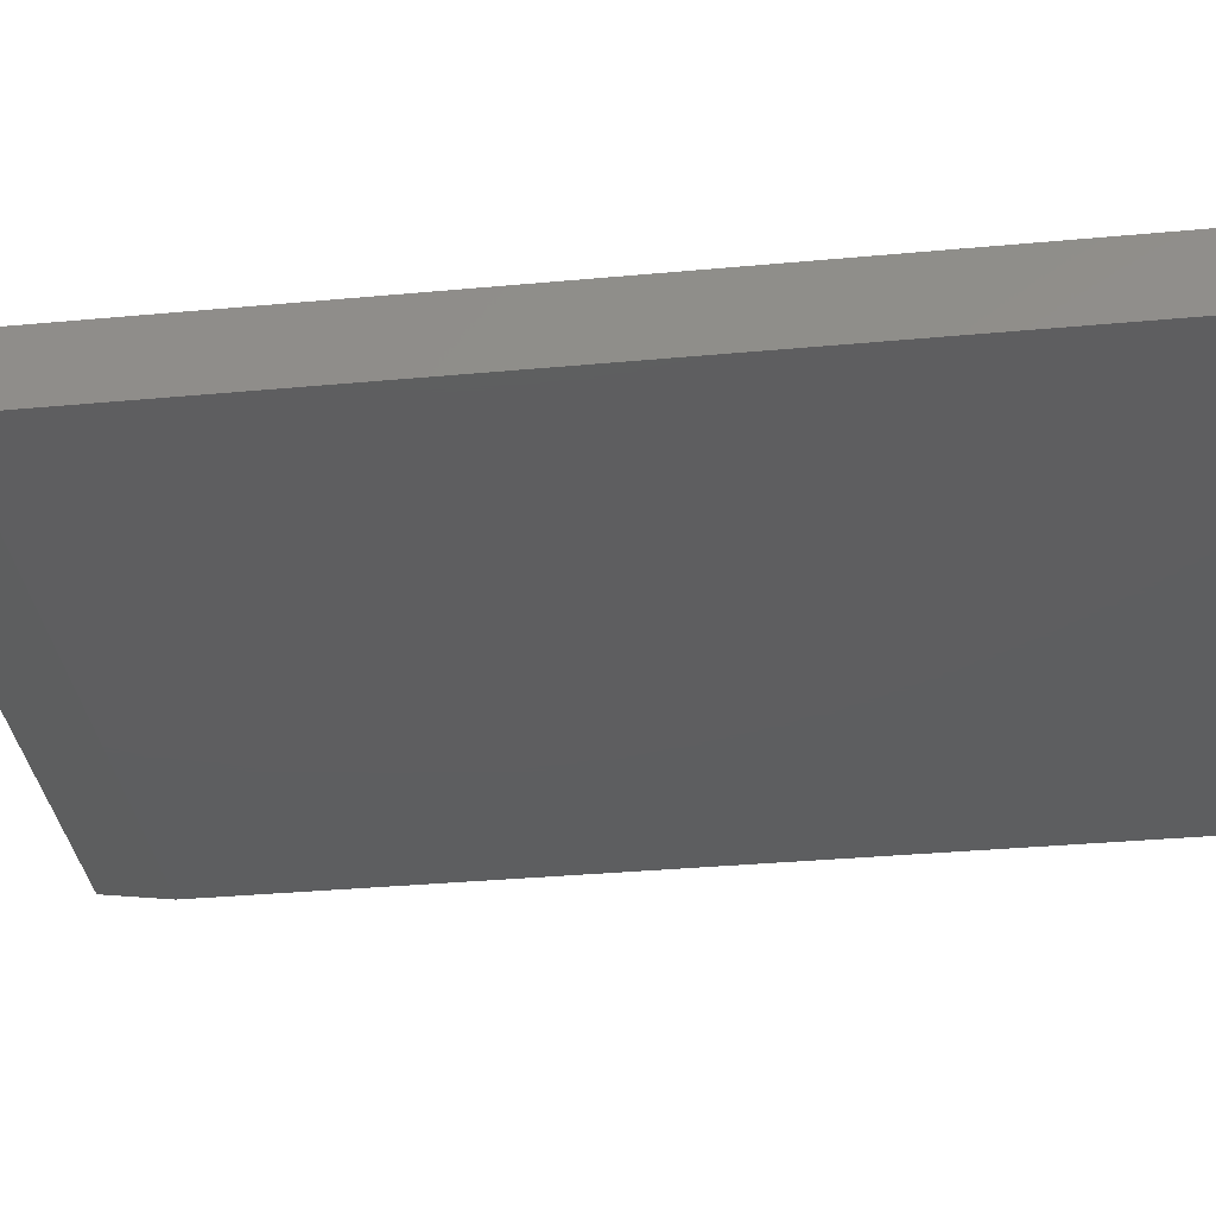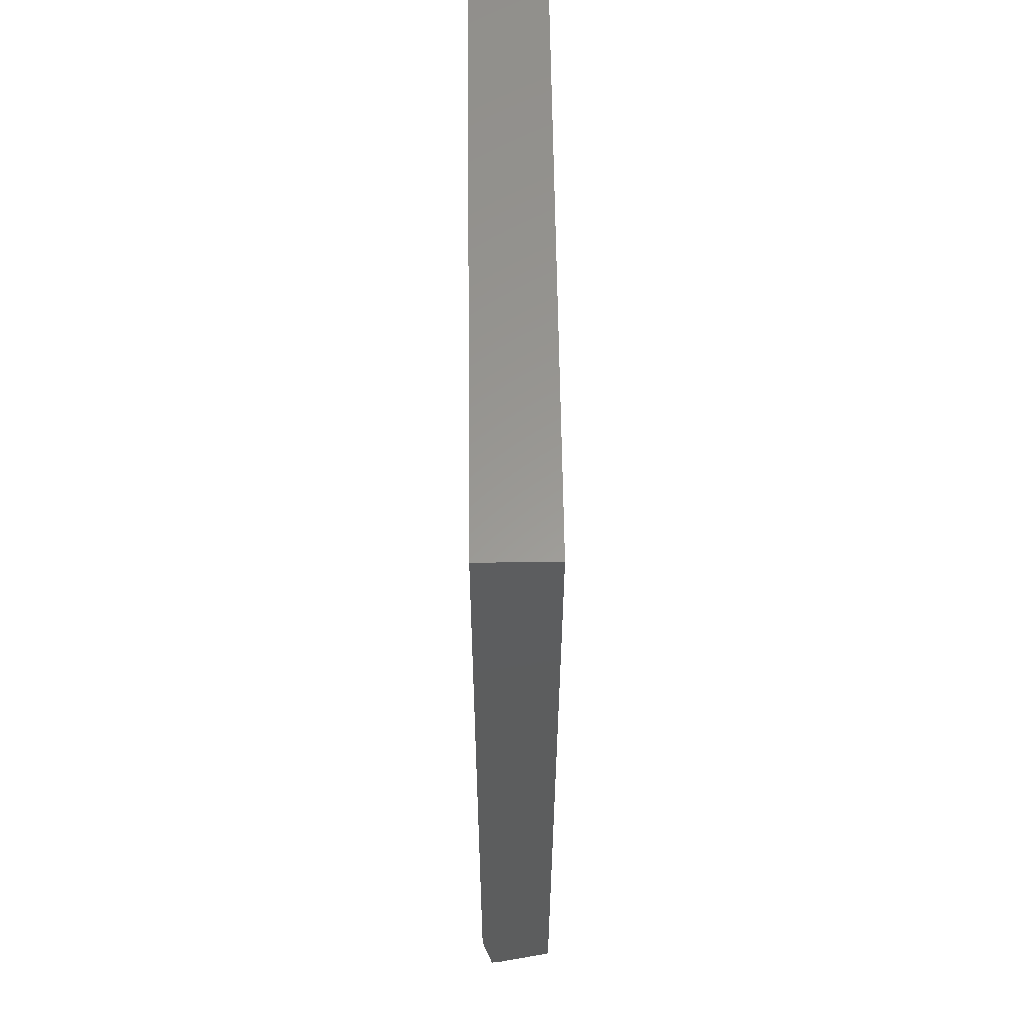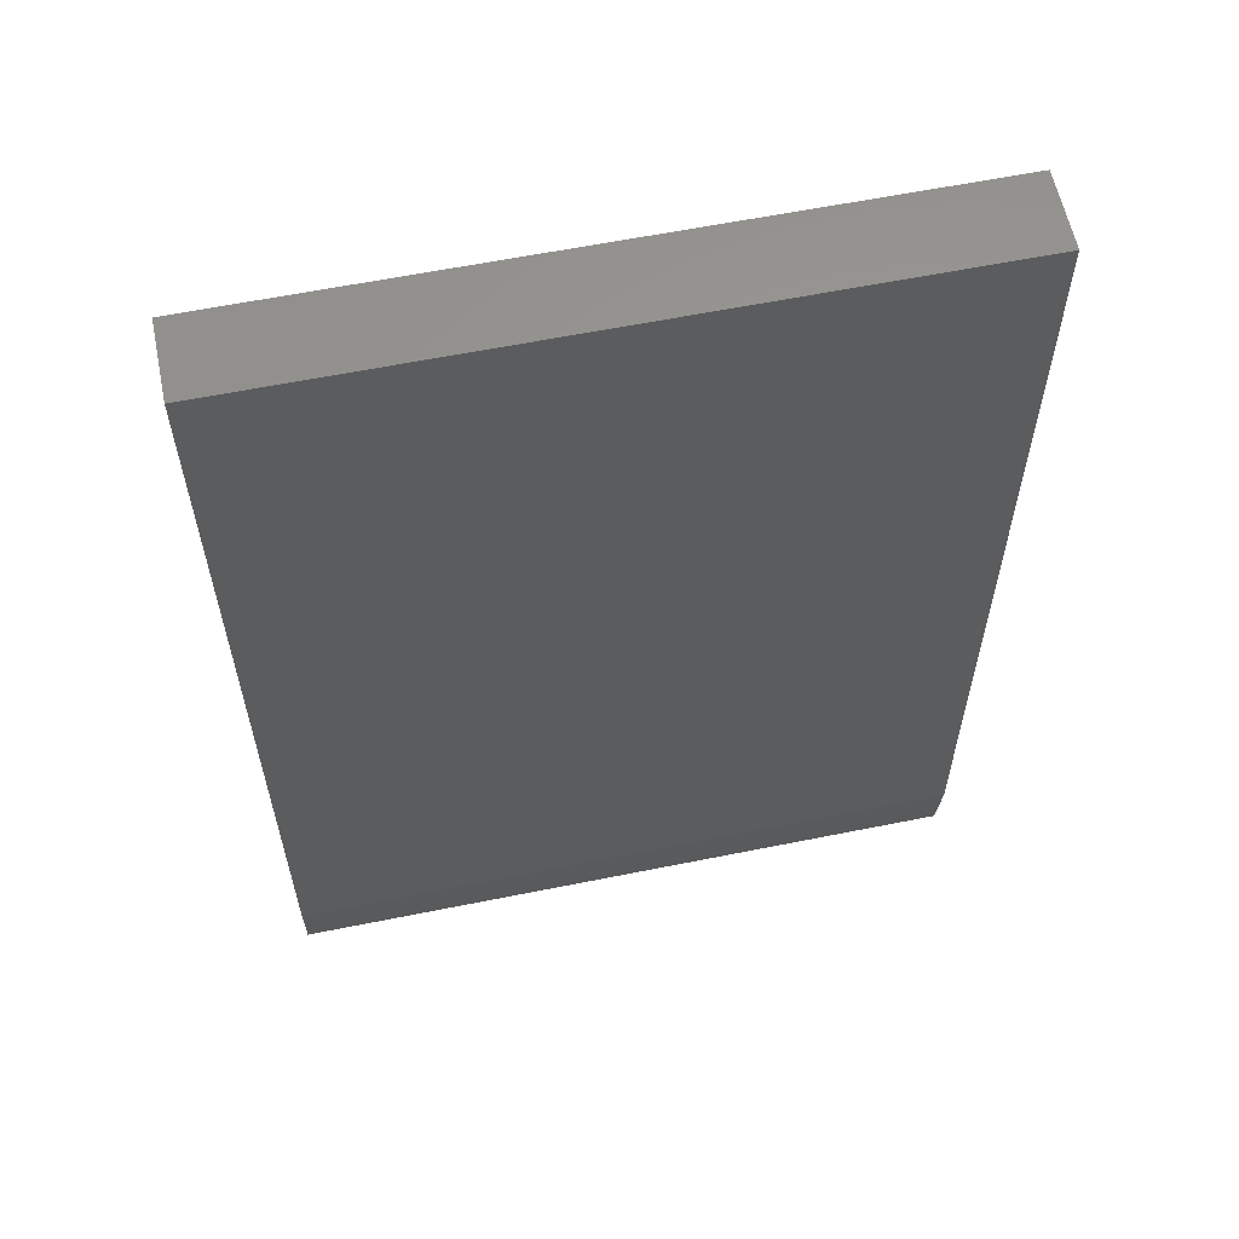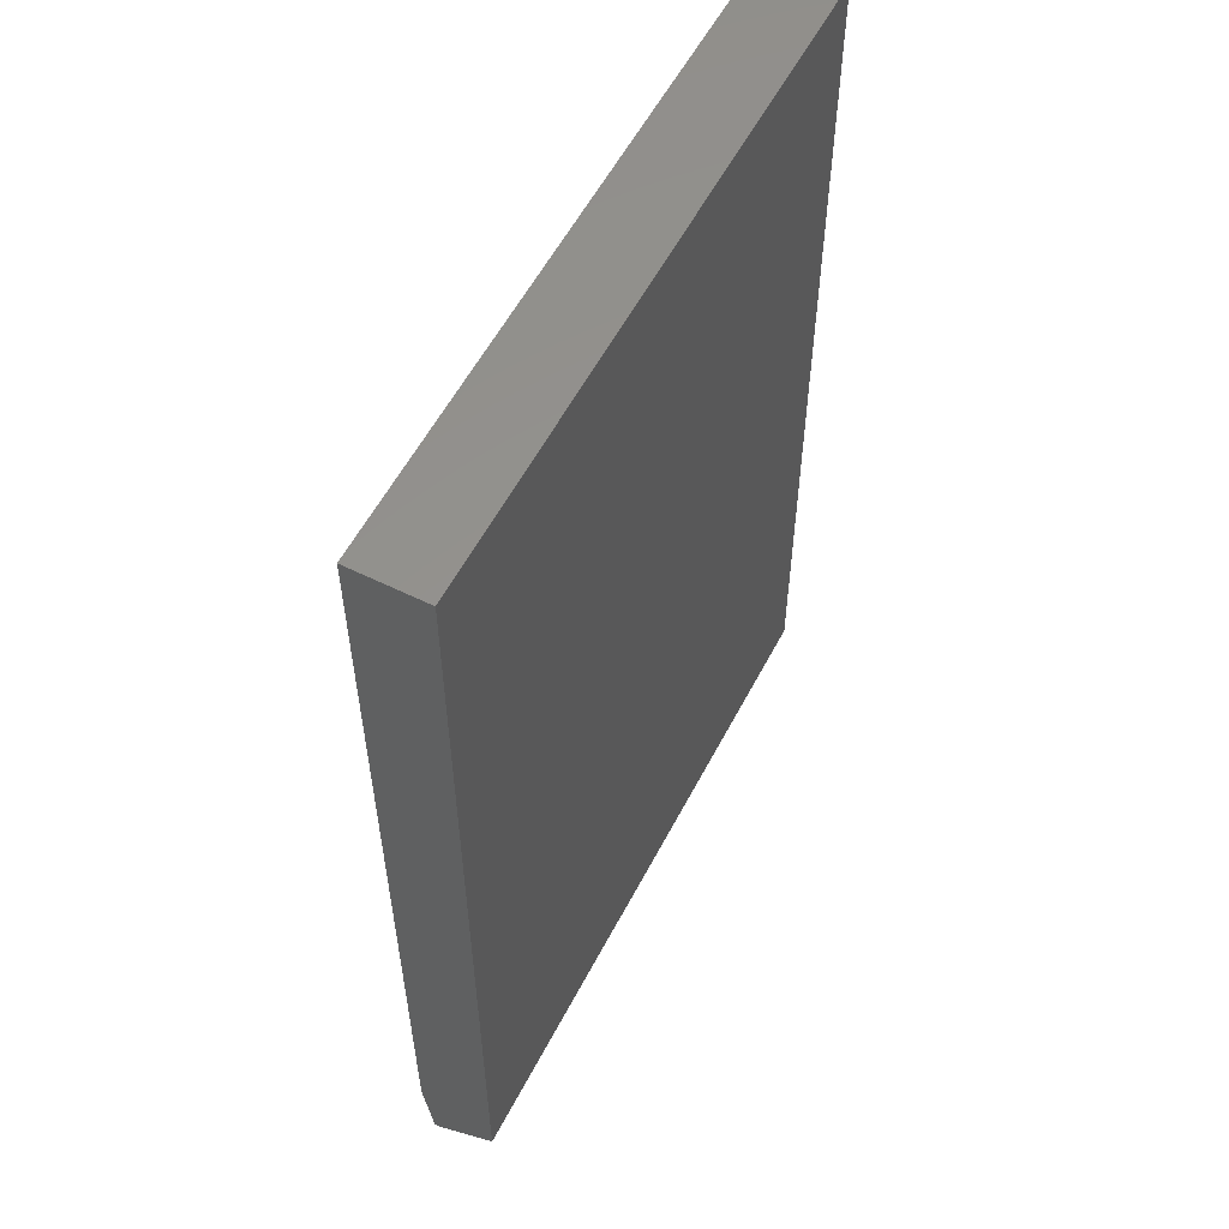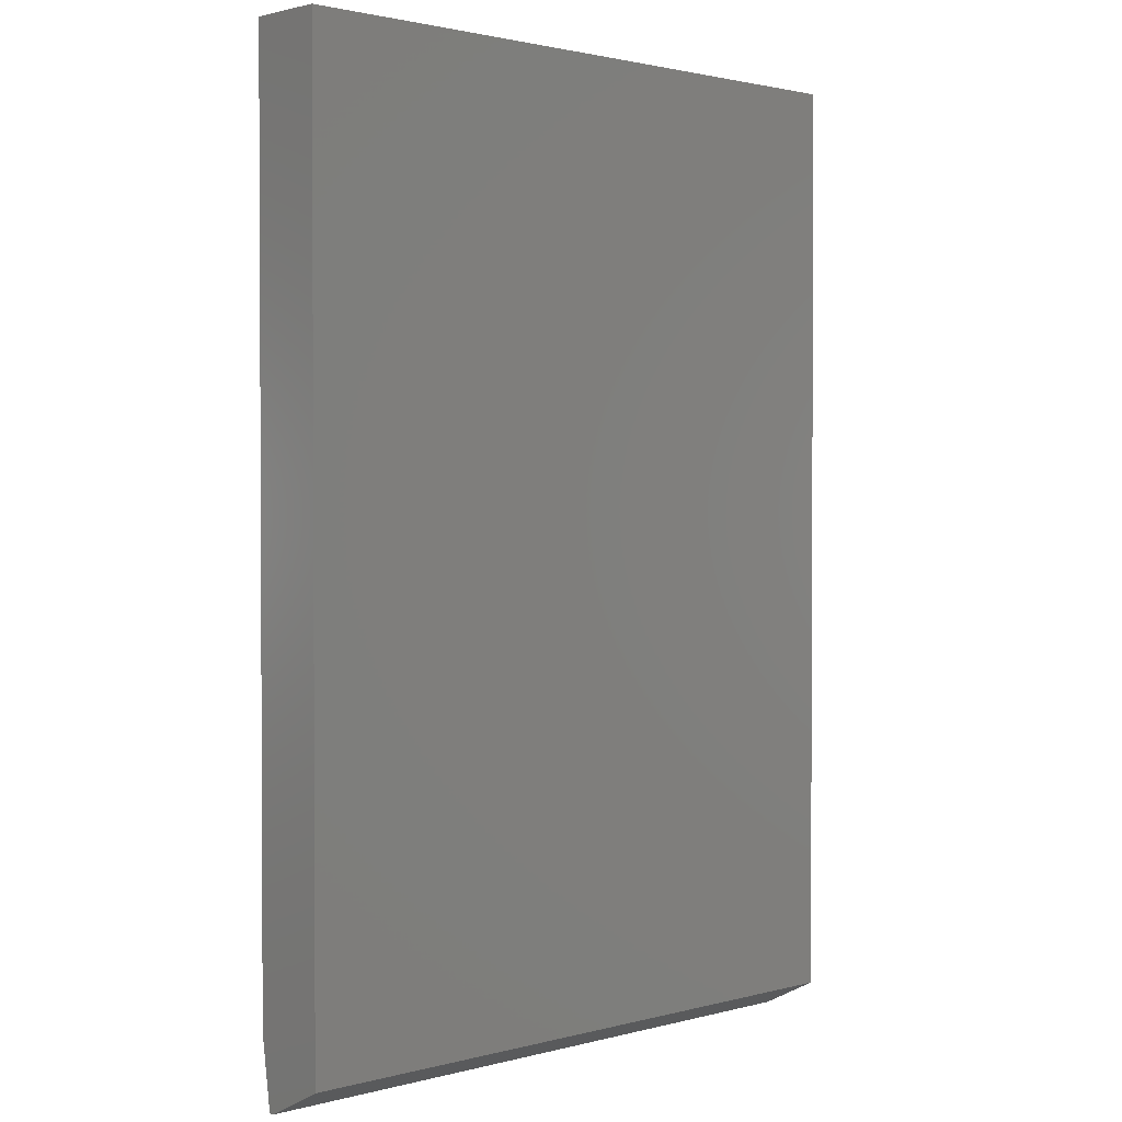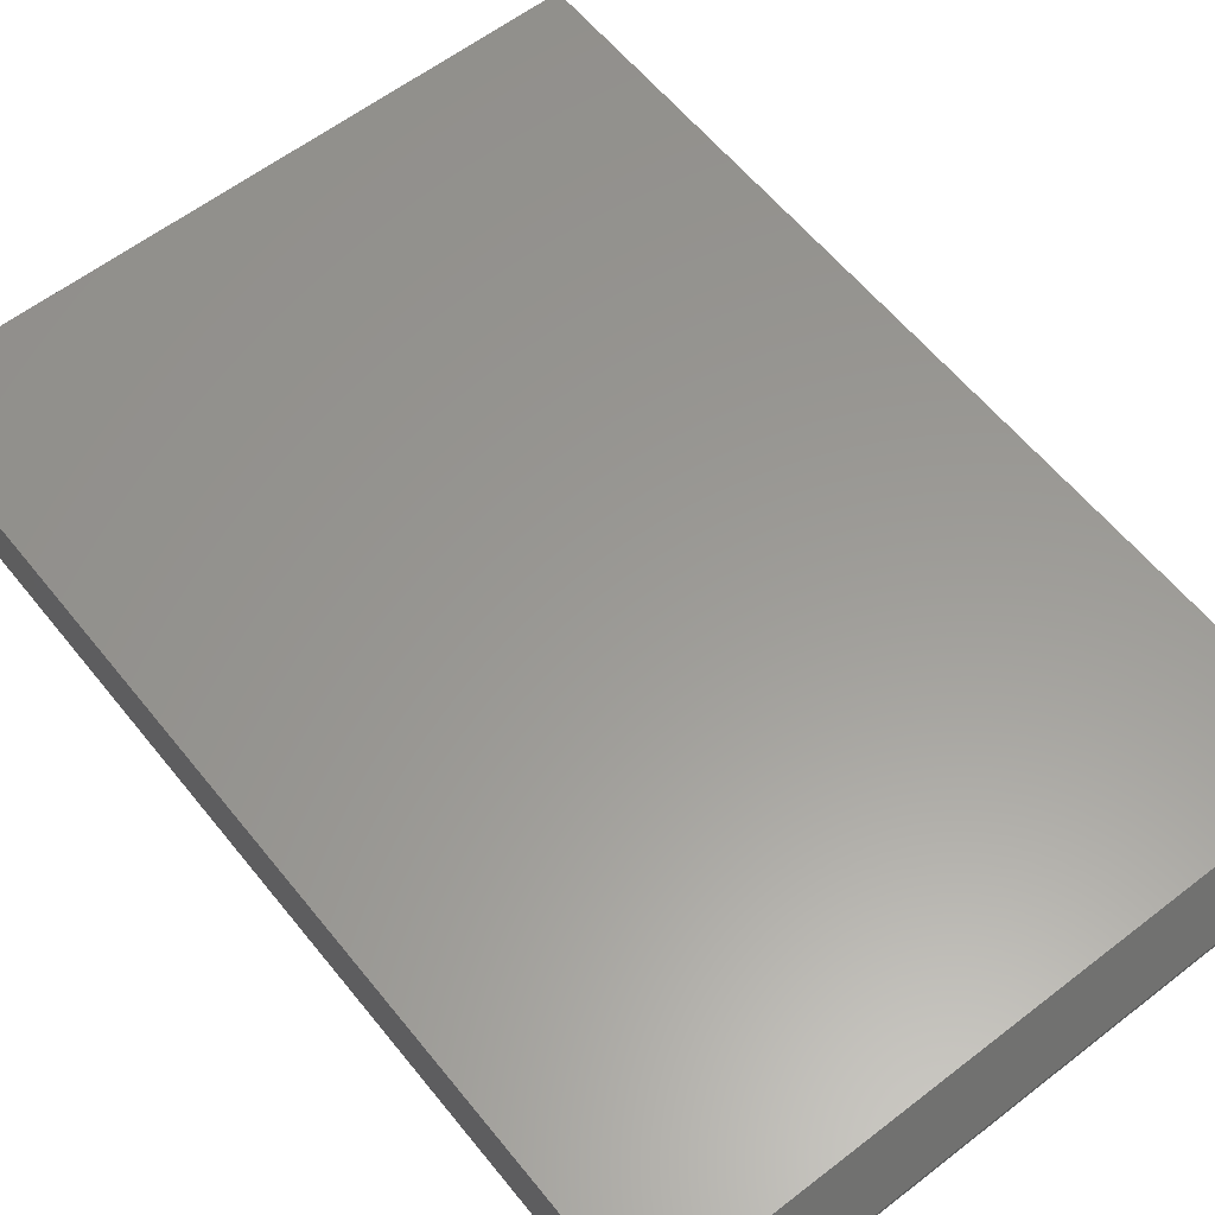
<metadata>
{"format":"stl","ext":"stl","renderer":"f3d","projection":"perspective","resolution":1024,"background":"white","views":[{"elev":-35.4,"azim":96.9,"up":"+Z"},{"elev":59.5,"azim":-90.7,"up":"+Y"},{"elev":60.2,"azim":168.3,"up":"+Y"},{"elev":56.7,"azim":-62.7,"up":"+Y"},{"elev":1.7,"azim":-43.8,"up":"+Y"},{"elev":59.5,"azim":-38.5,"up":"+Z"}]}
</metadata>
<code>
# stl→obj: 12 verts, 20 faces
v -0.5156 -0.75 0.01562
v -0.5156 -0.75 0.02344
v -0.5156 -0.7031 0.1172
v -0.5156 0.75 0.1172
v -0.5156 0.75 0
v -0.5156 -0.6406 0
v 0.5107 -0.6406 0
v 0.5107 0.75 0
v 0.5107 0.75 0.1172
v 0.5107 -0.7031 0.1172
v 0.5107 -0.75 0.02344
v 0.5107 -0.75 0.01562
f 1 2 3
f 4 5 3
f 3 5 6
f 3 6 1
f 7 8 9
f 7 9 10
f 7 10 11
f 7 11 12
f 2 1 11
f 11 1 12
f 3 10 4
f 4 10 9
f 10 3 11
f 11 3 2
f 6 5 7
f 7 5 8
f 1 6 12
f 12 6 7
f 9 8 4
f 4 8 5

</code>
